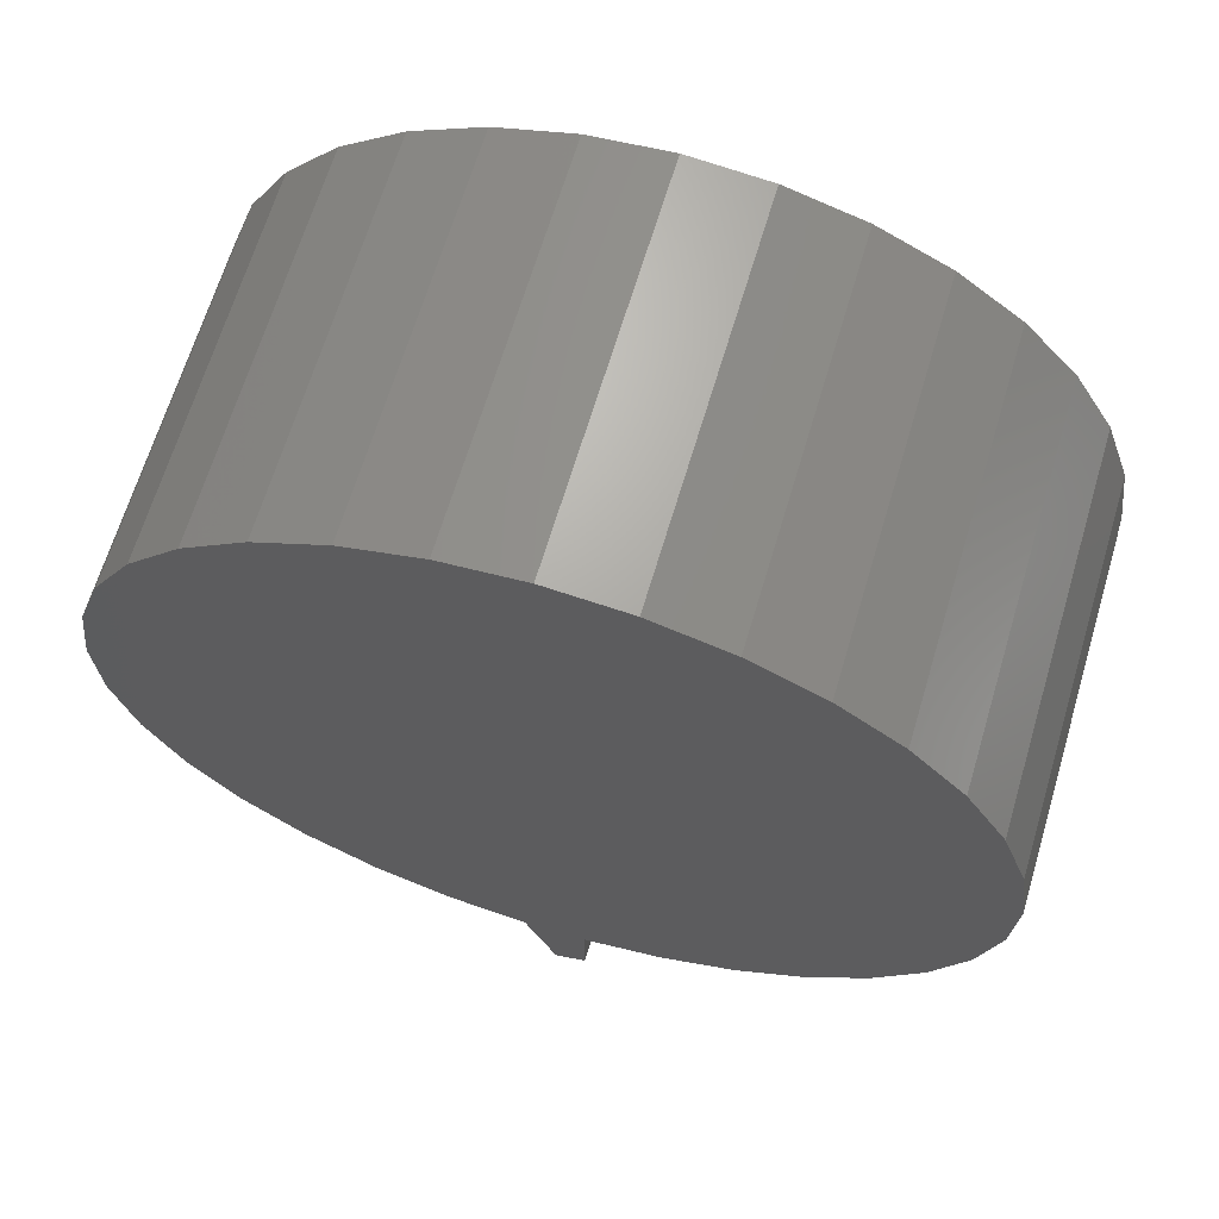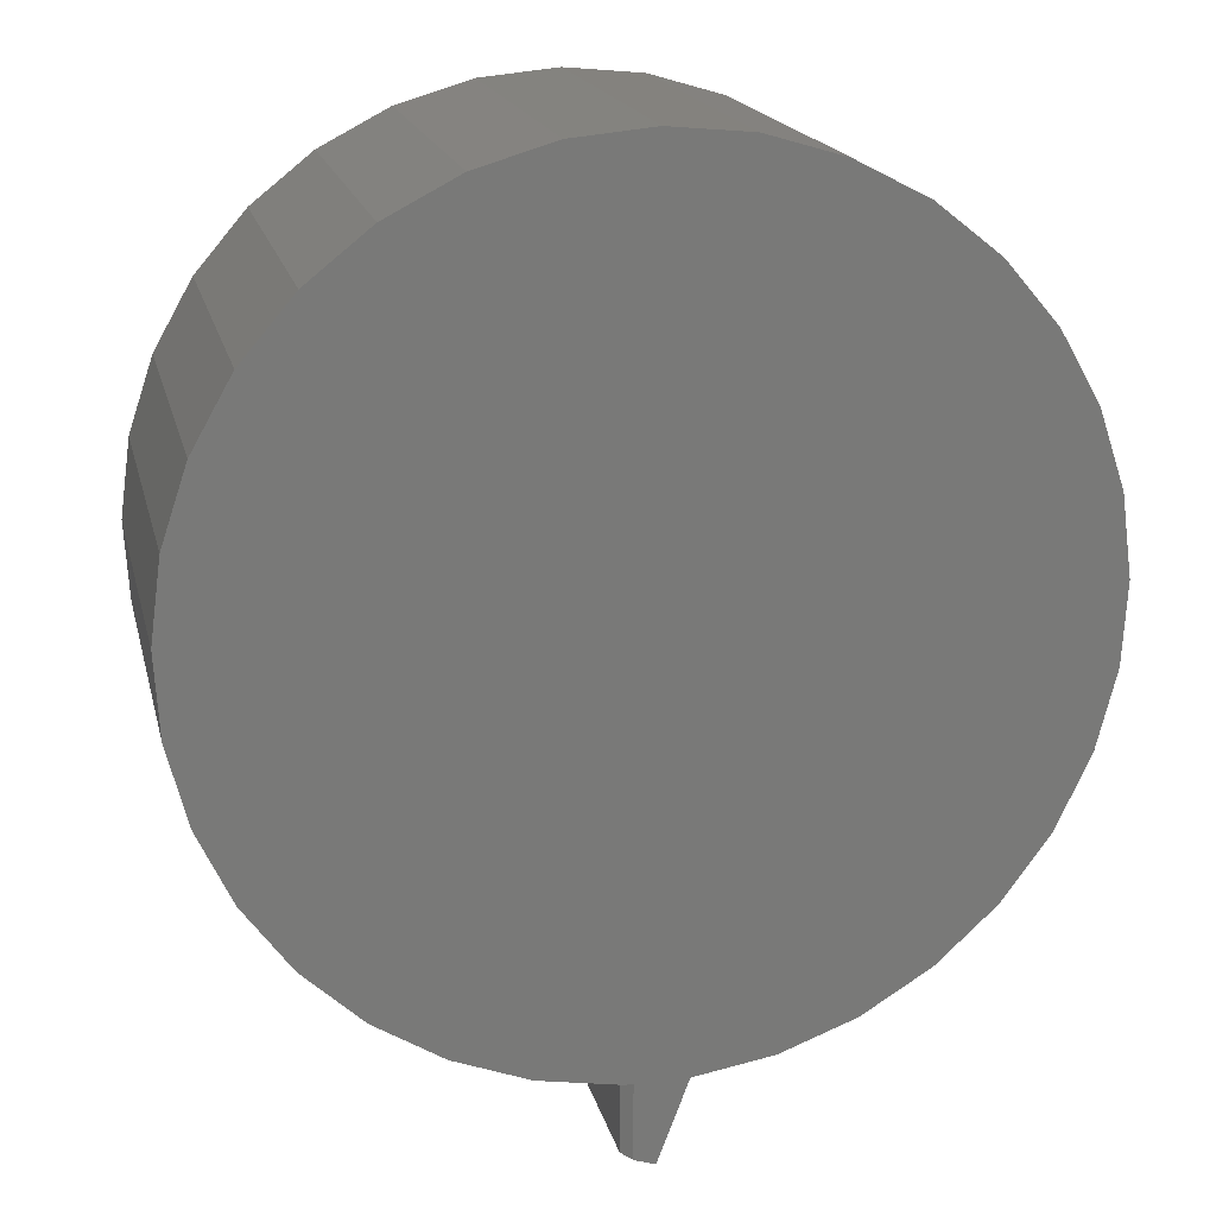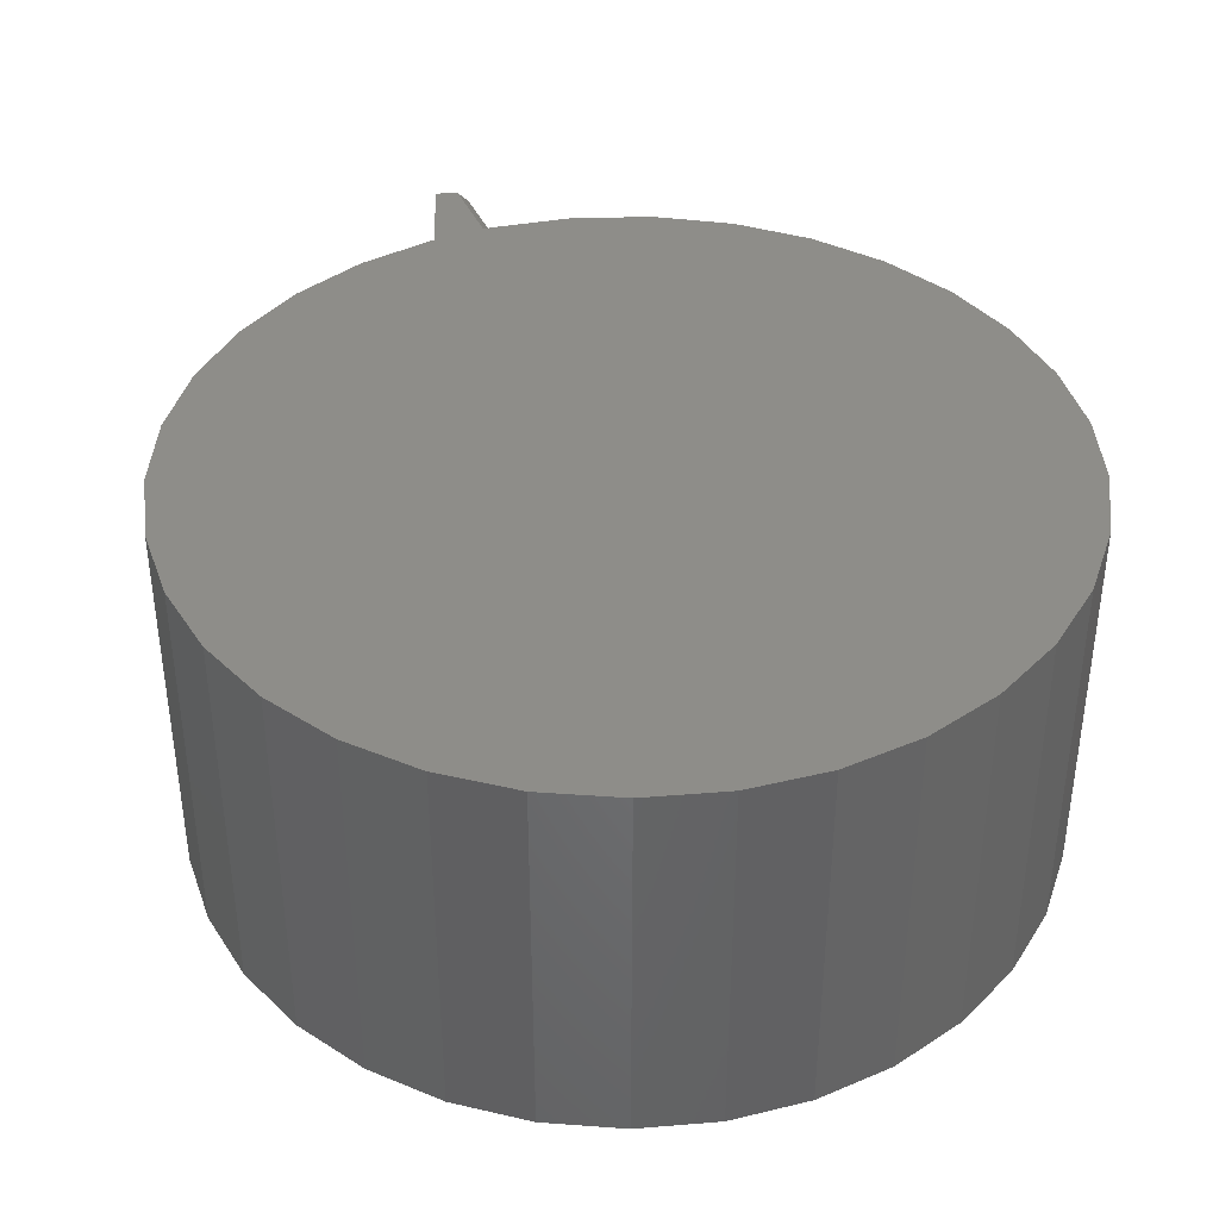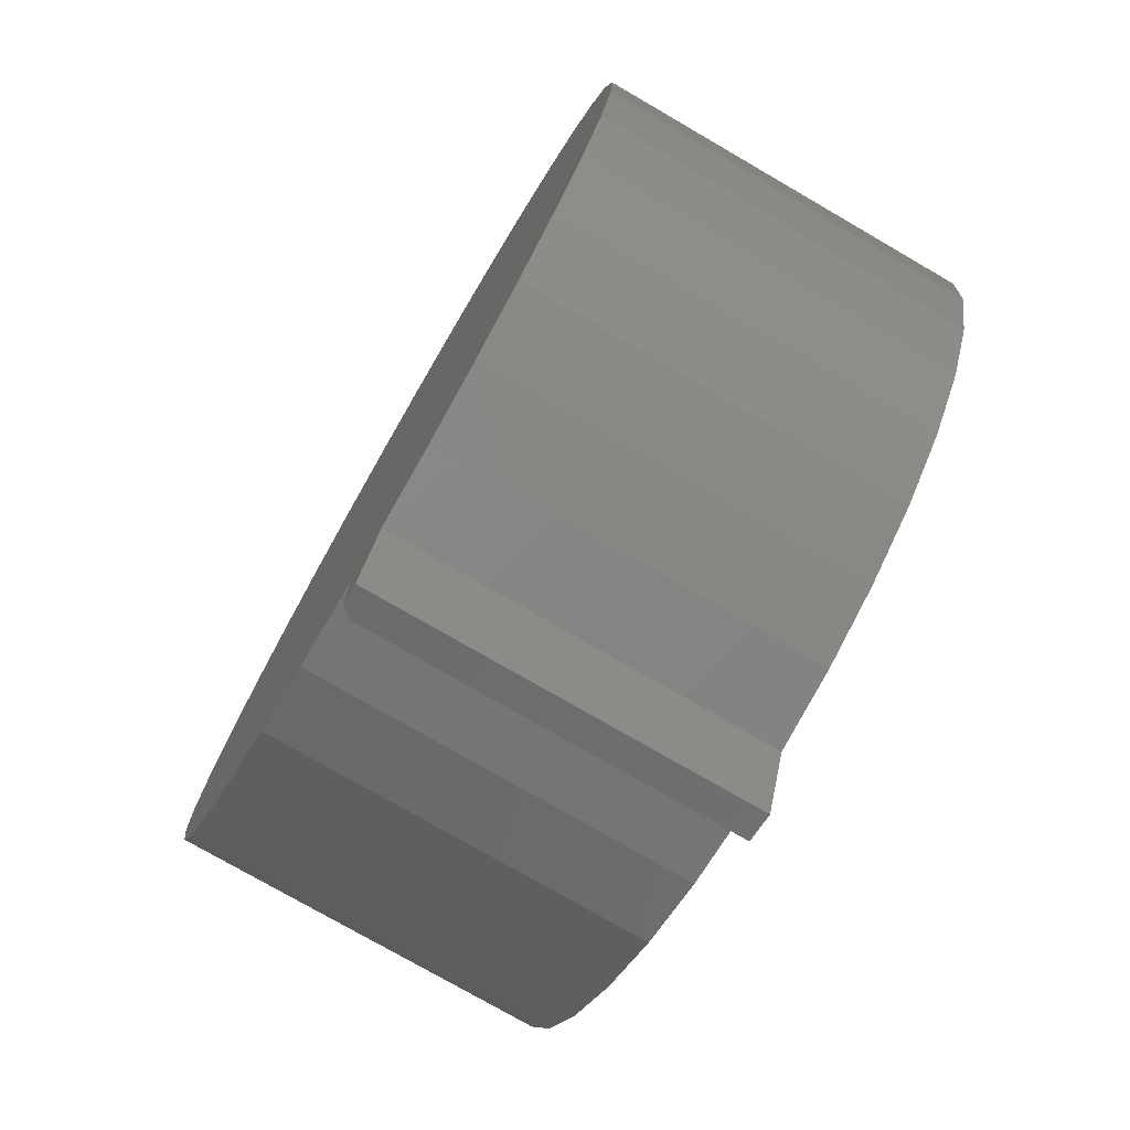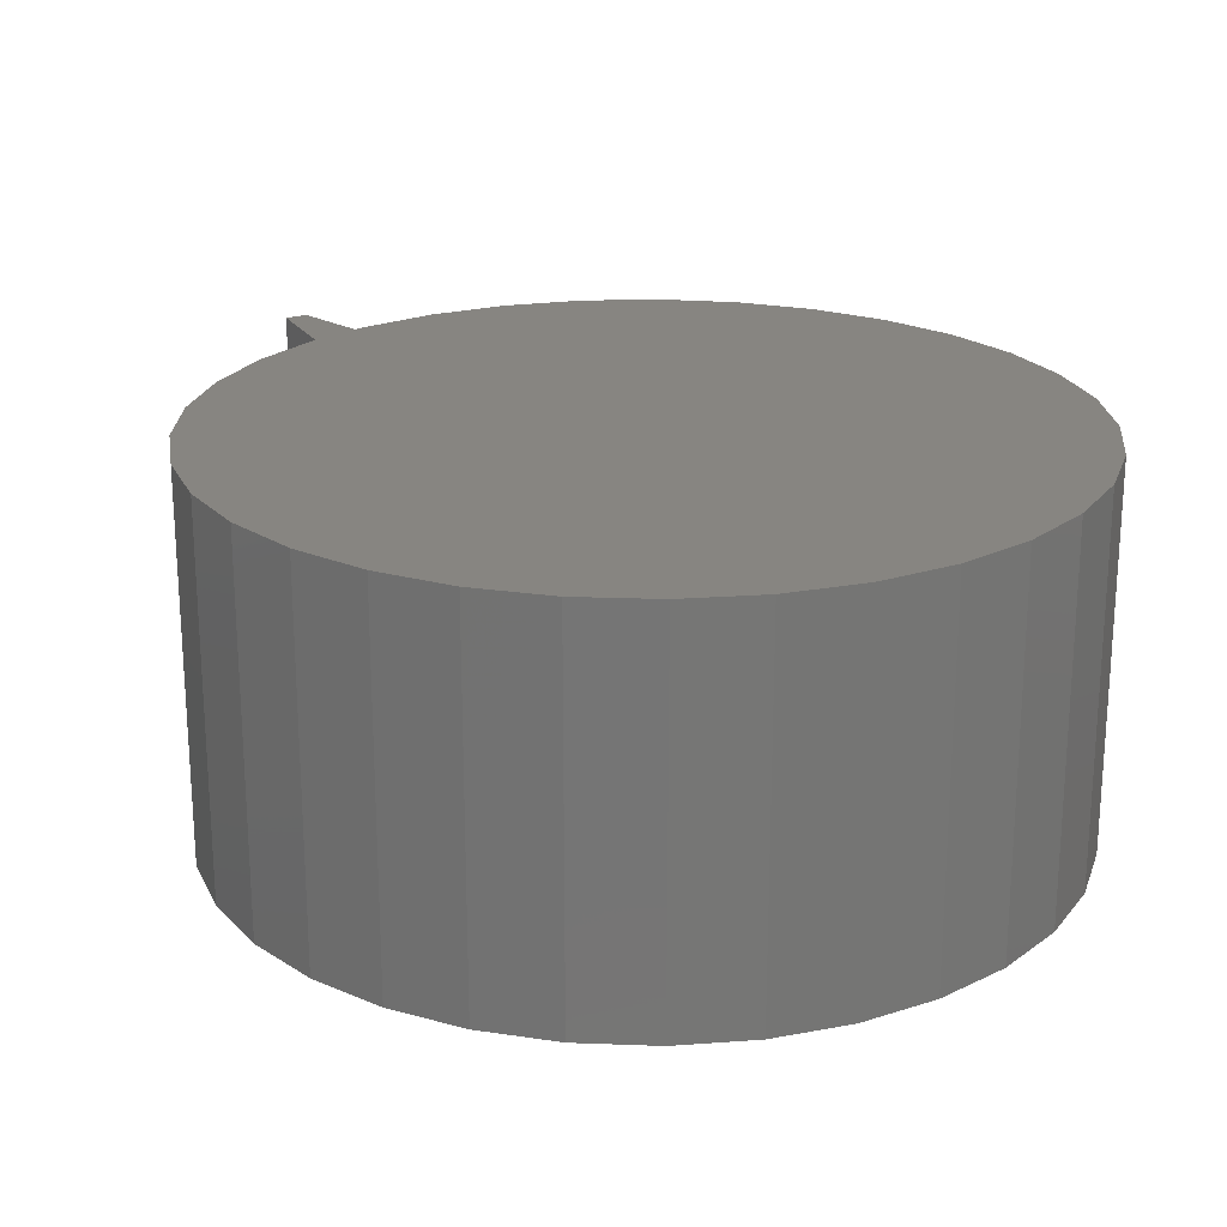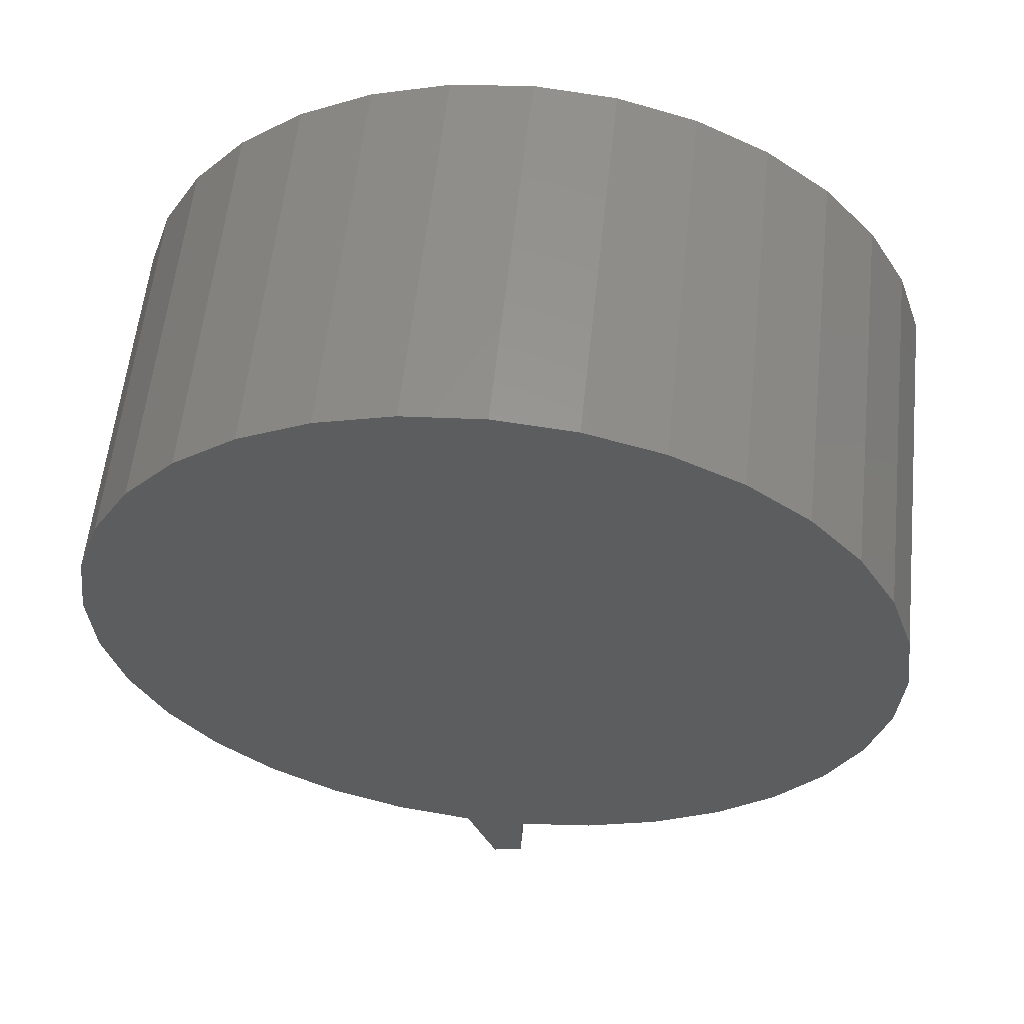
<metadata>
{"format":"stl","ext":"stl","renderer":"f3d","projection":"perspective","resolution":1024,"background":"white","views":[{"elev":66.1,"azim":-163.4,"up":"+Y"},{"elev":18.0,"azim":-12.9,"up":"+Y"},{"elev":39.4,"azim":157.7,"up":"+Z"},{"elev":-76.4,"azim":59.9,"up":"+Y"},{"elev":21.9,"azim":134.3,"up":"+Z"},{"elev":58.3,"azim":-173.9,"up":"+Y"}]}
</metadata>
<code>
# stl→obj: 73 verts, 142 faces
v 0.375 0.001151 0.2891
v 0.3828 0.0006695 0.2969
v 0.375 0.001151 0.2969
v 0.3136 0.01166 0.2969
v 0.3136 0.01166 0
v 0.375 0.001151 0
v 0.2554 0.03367 0
v 0.2554 0.03367 0.2969
v 0.2024 0.06638 0
v 0.2024 0.06638 0.2969
v 0.1566 0.1086 0
v 0.1566 0.1086 0.2969
v 0.1197 0.1588 0
v 0.1197 0.1588 0.2969
v 0.09298 0.215 0
v 0.09298 0.215 0.2969
v 0.07752 0.2754 0
v 0.07752 0.2754 0.2969
v 0.07385 0.3375 0
v 0.07385 0.3375 0.2969
v 0.08209 0.3993 0
v 0.08209 0.3993 0.2969
v 0.1019 0.4583 0
v 0.1019 0.4583 0.2969
v 0.1327 0.5125 0
v 0.1327 0.5125 0.2969
v 0.1732 0.5598 0
v 0.1732 0.5598 0.2969
v 0.222 0.5985 0
v 0.222 0.5985 0.2969
v 0.2772 0.6273 0
v 0.2772 0.6273 0.2969
v 0.3369 0.6449 0
v 0.3369 0.6449 0.2969
v 0.3989 0.6509 0
v 0.3989 0.6509 0.2969
v 0.4609 0.6449 0
v 0.4609 0.6449 0.2969
v 0.5206 0.6273 0
v 0.5206 0.6273 0.2969
v 0.5759 0.5985 0
v 0.5759 0.5985 0.2969
v 0.6247 0.5598 0
v 0.6247 0.5598 0.2969
v 0.6652 0.5125 0
v 0.6652 0.5125 0.2969
v 0.6959 0.4583 0
v 0.6959 0.4583 0.2969
v 0.7158 0.3993 0
v 0.7158 0.3993 0.2969
v 0.724 0.3375 0
v 0.724 0.3375 0.2969
v 0.7203 0.2754 0
v 0.7203 0.2754 0.2969
v 0.7049 0.215 0
v 0.7049 0.215 0.2969
v 0.6782 0.1588 0
v 0.6782 0.1588 0.2969
v 0.6413 0.1086 0
v 0.6413 0.1086 0.2969
v 0.5955 0.06638 0
v 0.5955 0.06638 0.2969
v 0.5425 0.03367 0
v 0.5425 0.03367 0.2969
v 0.4843 0.01166 0
v 0.4843 0.01166 0.2969
v 0.4229 0.001151 0
v 0.4229 0.001151 0.2969
v 0.3828 -0.05729 0.2969
v 0.3989 -0.06266 0.2969
v 0.375 -0.05469 0
v 0.375 -0.05469 0.2891
v 0.3989 -0.06266 0
f 1 2 3
f 1 3 4
f 1 4 5
f 1 5 6
f 5 4 7
f 7 4 8
f 7 8 9
f 9 8 10
f 9 10 11
f 11 10 12
f 11 12 13
f 13 12 14
f 13 14 15
f 15 14 16
f 15 16 17
f 17 16 18
f 17 18 19
f 19 18 20
f 19 20 21
f 21 20 22
f 21 22 23
f 23 22 24
f 23 24 25
f 25 24 26
f 25 26 27
f 27 26 28
f 27 28 29
f 29 28 30
f 29 30 31
f 31 30 32
f 31 32 33
f 33 32 34
f 33 34 35
f 35 34 36
f 35 36 37
f 37 36 38
f 37 38 39
f 39 38 40
f 39 40 41
f 41 40 42
f 41 42 43
f 43 42 44
f 43 44 45
f 45 44 46
f 45 46 47
f 47 46 48
f 47 48 49
f 49 48 50
f 49 50 51
f 51 50 52
f 51 52 53
f 53 52 54
f 53 54 55
f 55 54 56
f 55 56 57
f 57 56 58
f 57 58 59
f 59 58 60
f 59 60 61
f 61 60 62
f 61 62 63
f 63 62 64
f 63 64 65
f 65 64 66
f 65 66 67
f 67 66 68
f 3 2 66
f 34 38 36
f 38 34 40
f 40 34 32
f 40 32 42
f 42 32 30
f 42 30 44
f 44 30 28
f 44 28 46
f 46 28 26
f 46 26 48
f 48 26 24
f 48 24 50
f 50 24 22
f 50 22 52
f 52 22 20
f 52 20 54
f 54 20 18
f 54 18 56
f 56 18 16
f 56 16 58
f 58 16 14
f 58 14 60
f 60 14 12
f 60 12 62
f 62 12 10
f 62 10 64
f 64 10 8
f 64 8 66
f 66 8 4
f 66 4 3
f 69 70 2
f 2 70 68
f 2 68 66
f 6 71 1
f 1 71 72
f 71 73 72
f 72 73 70
f 72 70 69
f 2 1 69
f 69 1 72
f 6 5 65
f 6 65 67
f 6 67 73
f 6 73 71
f 35 37 33
f 33 37 39
f 33 39 31
f 31 39 41
f 31 41 29
f 29 41 43
f 29 43 27
f 27 43 45
f 27 45 25
f 25 45 47
f 25 47 23
f 23 47 49
f 23 49 21
f 21 49 51
f 21 51 19
f 19 51 53
f 19 53 17
f 17 53 55
f 17 55 15
f 15 55 57
f 15 57 13
f 13 57 59
f 13 59 11
f 11 59 61
f 11 61 9
f 9 61 63
f 9 63 7
f 7 63 65
f 7 65 5
f 73 67 70
f 70 67 68

</code>
